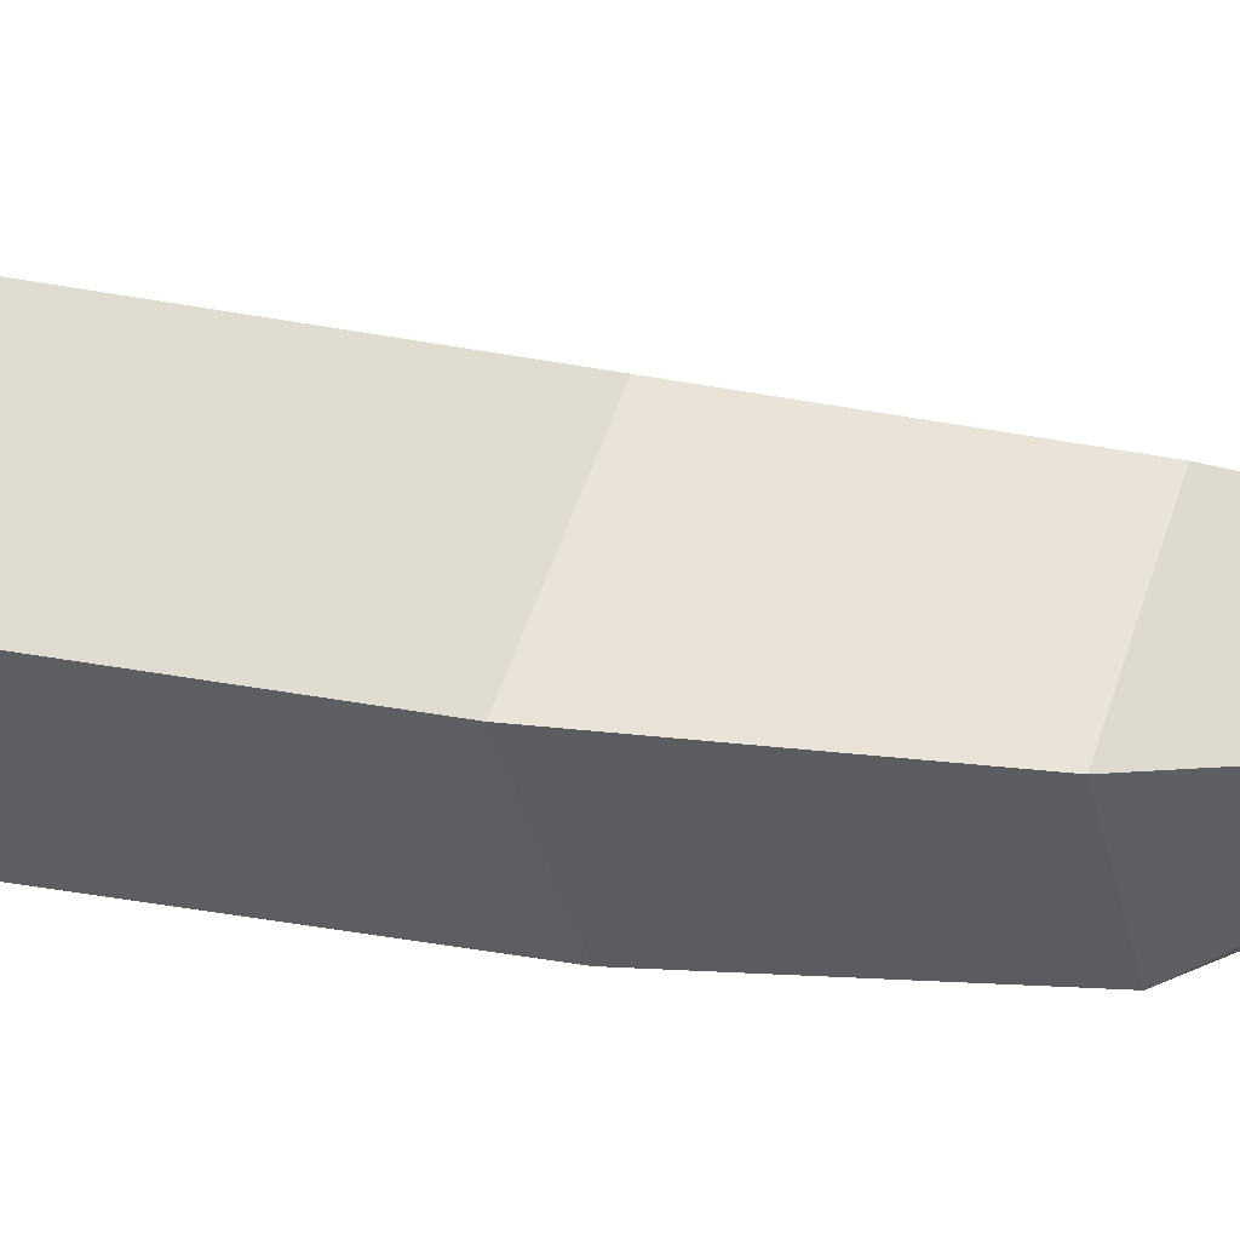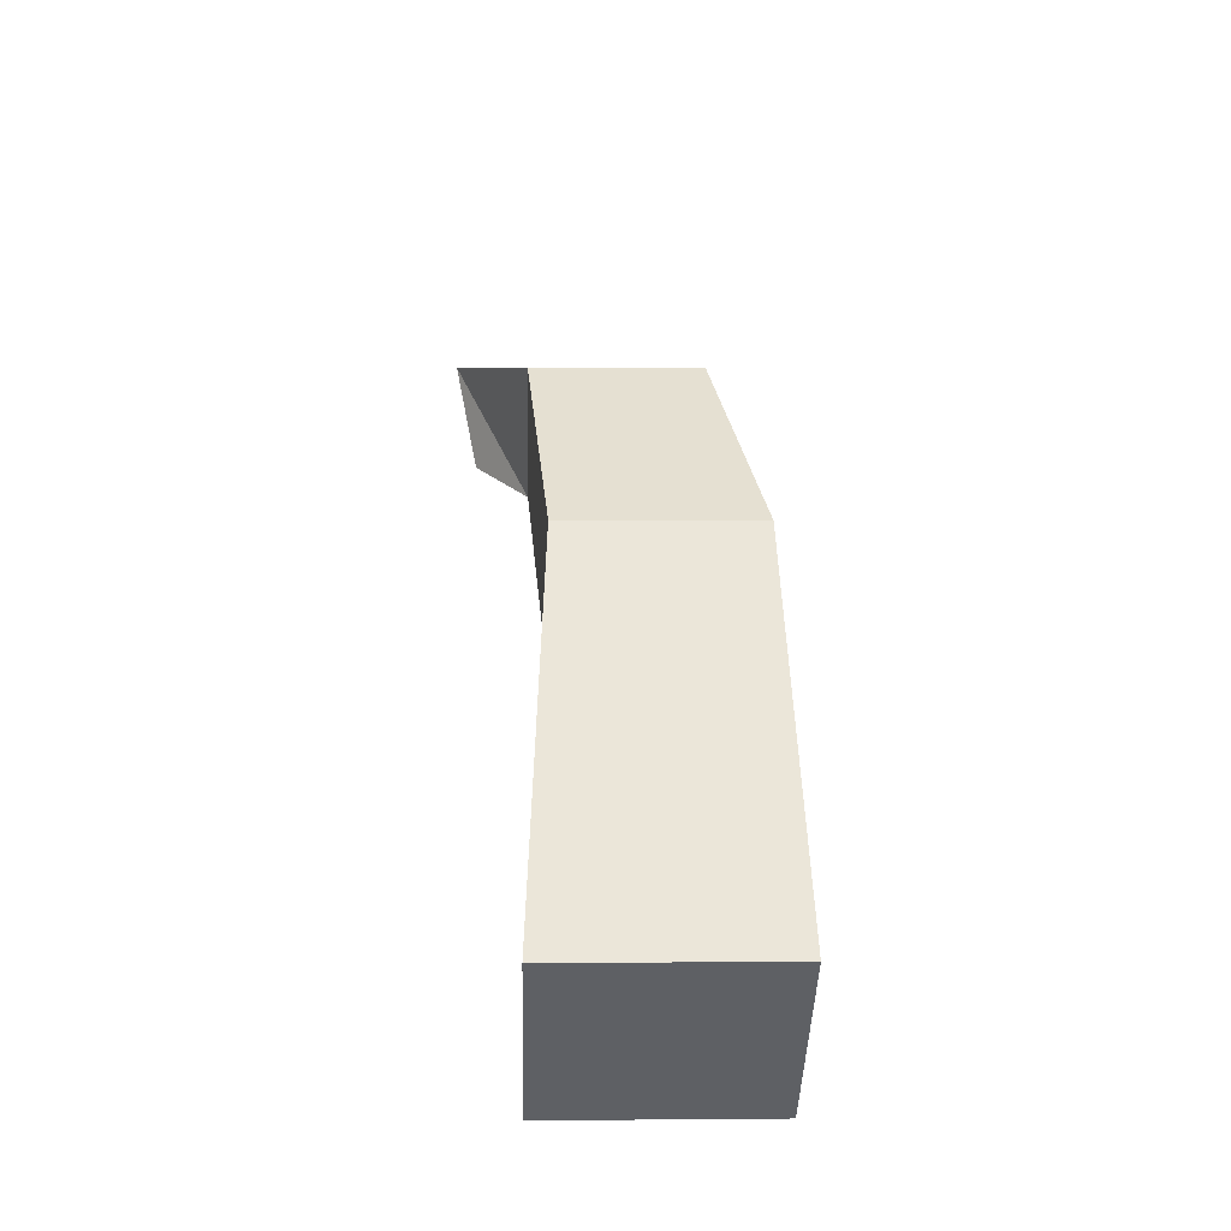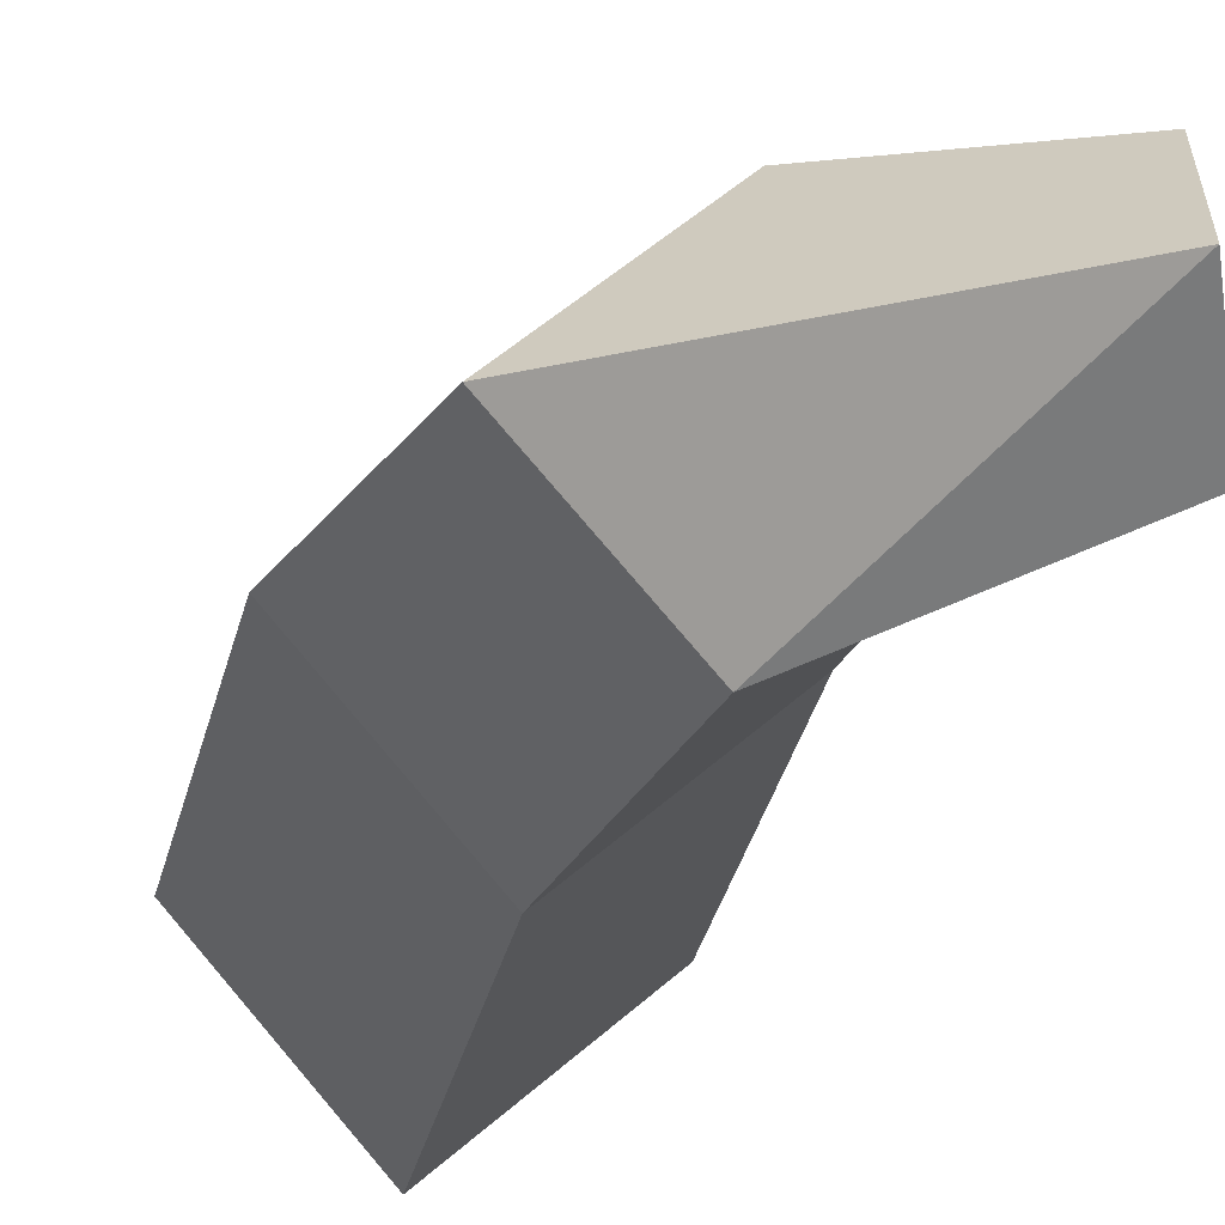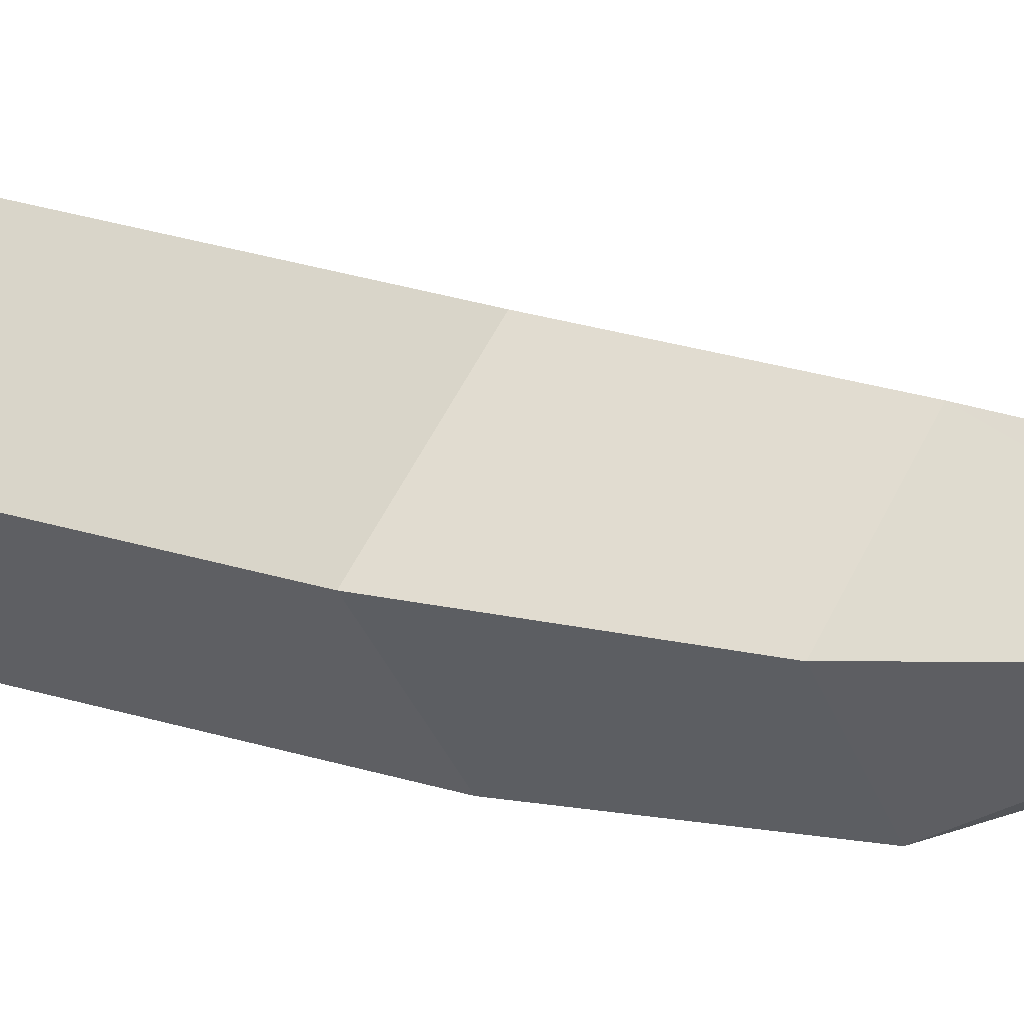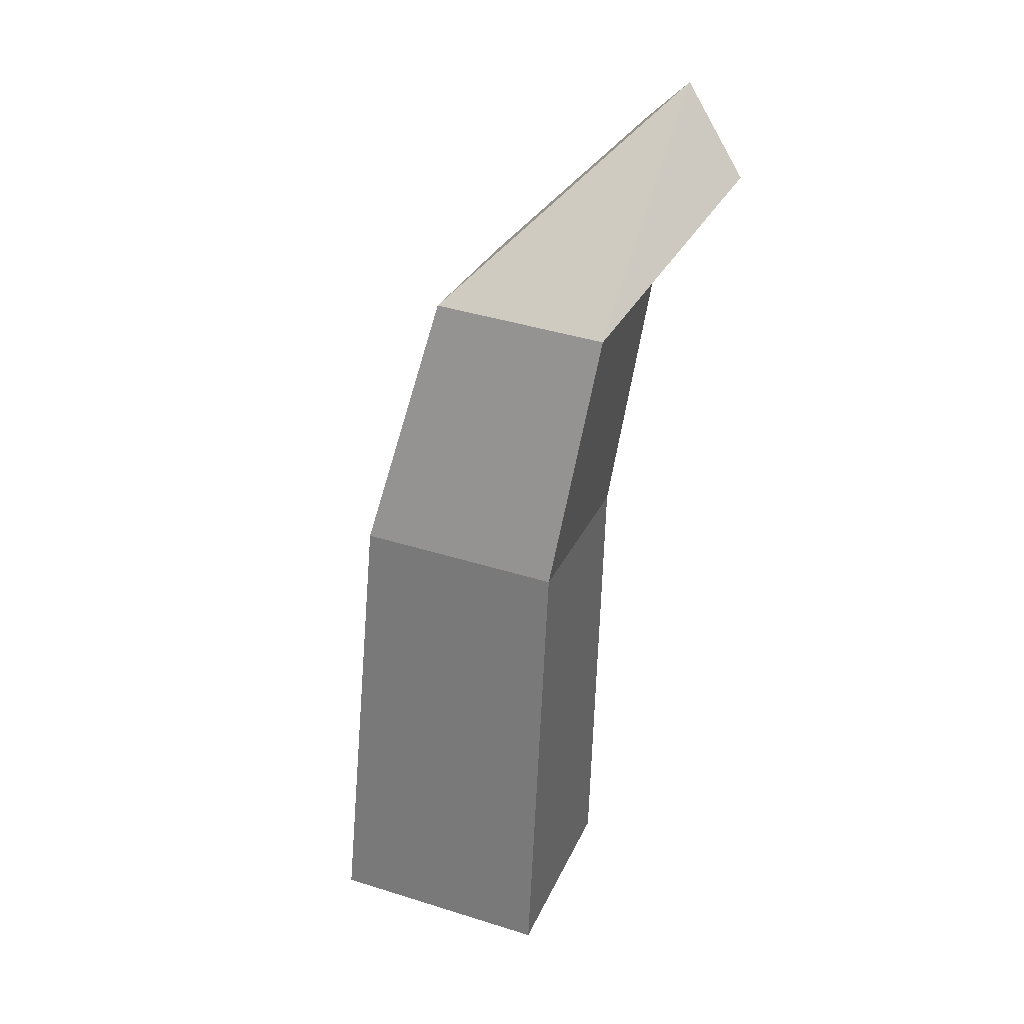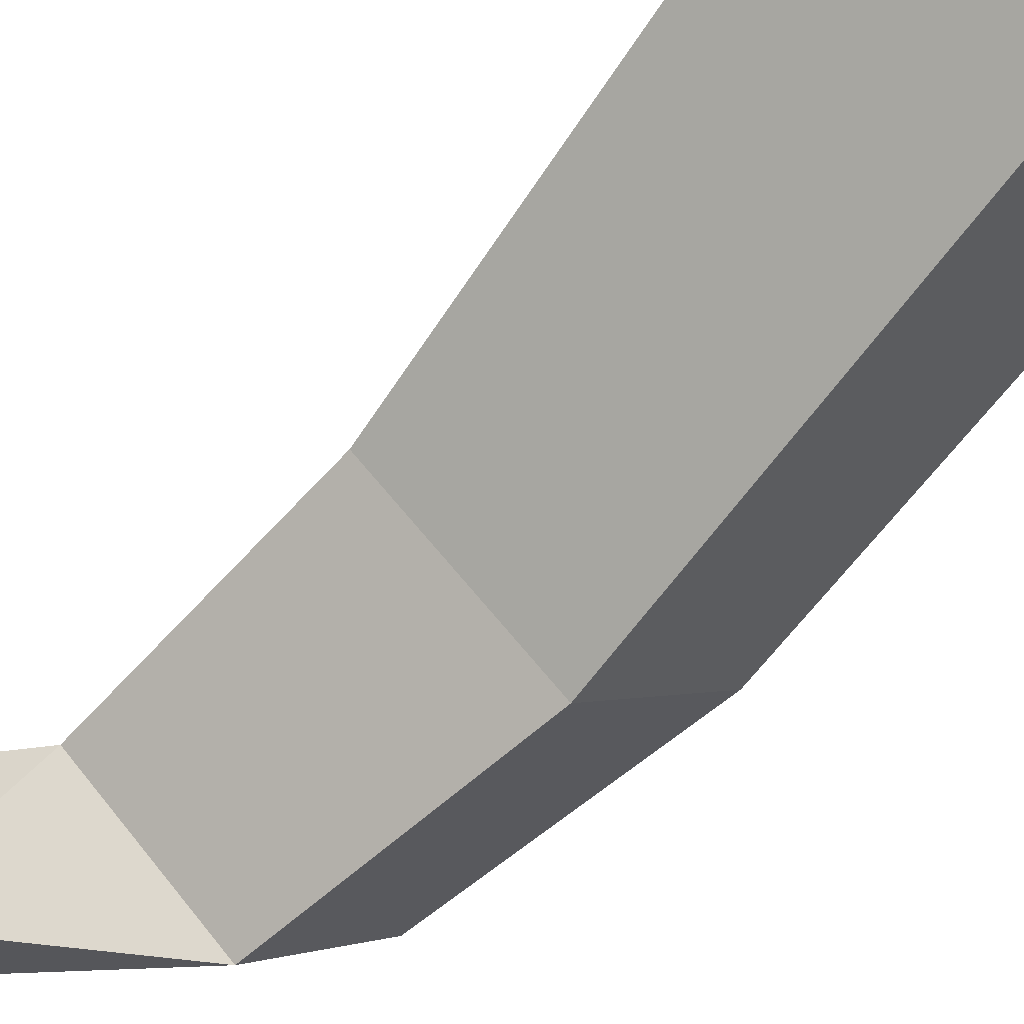
<metadata>
{"format":"obj","ext":"obj","renderer":"f3d","projection":"perspective","resolution":1024,"background":"white","views":[{"elev":12.2,"azim":117.0,"up":"+Z"},{"elev":-39.0,"azim":40.0,"up":"+Y"},{"elev":-24.3,"azim":173.1,"up":"+Z"},{"elev":12.6,"azim":129.6,"up":"+Z"},{"elev":29.5,"azim":151.6,"up":"+Y"},{"elev":-60.8,"azim":-32.8,"up":"+Z"}]}
</metadata>
<code>
o Cube.002_Cube.003
v 1.043 -0.736 -0.2709
v 1.281 -0.7082 -0.002471
v 1.342 -1.554 0.03508
v 0.6467 0.09399 -0.06773
v 1.139 -0.2564 -0.02532
v 0.9323 -0.2806 -0.2591
v 0.7743 -0.7441 -0.032
v 0.9054 -0.2635 0.1827
v 0.6983 -0.2877 -0.05104
v 0.6016 -0.05866 -0.1789
v 0.6348 -0.01775 0.09058
v 0.5897 -0.1704 -0.02055
v 1.012 -0.7163 0.2364
v 1.043 -1.563 0.3003
v 0.7794 -1.594 0.002291
v 1.078 -1.585 -0.263
f 1 2 3
f 4 5 6
f 6 1 7
f 8 9 7
f 5 2 1
f 10 6 9
f 11 12 9
f 5 8 13
f 4 11 8
f 4 10 12
f 14 15 16
f 13 14 3
f 7 1 16
f 7 15 14
f 16 1 3
f 10 4 6
f 9 6 7
f 13 8 7
f 6 5 1
f 12 10 9
f 8 11 9
f 2 5 13
f 5 4 8
f 11 4 12
f 3 14 16
f 2 13 3
f 15 7 16
f 13 7 14

</code>
